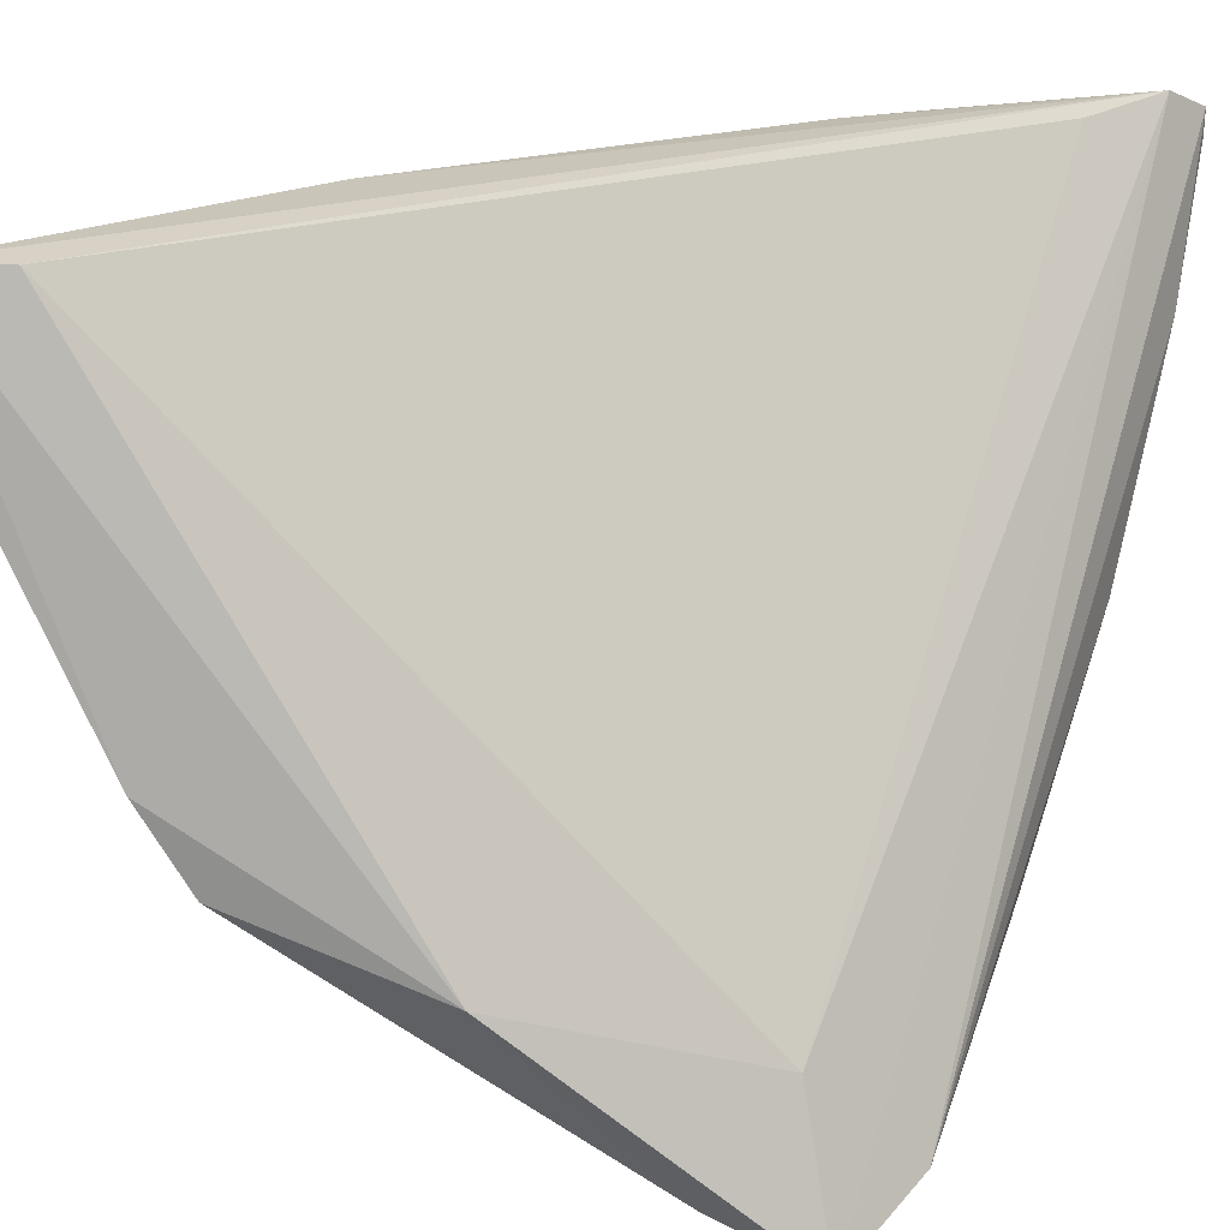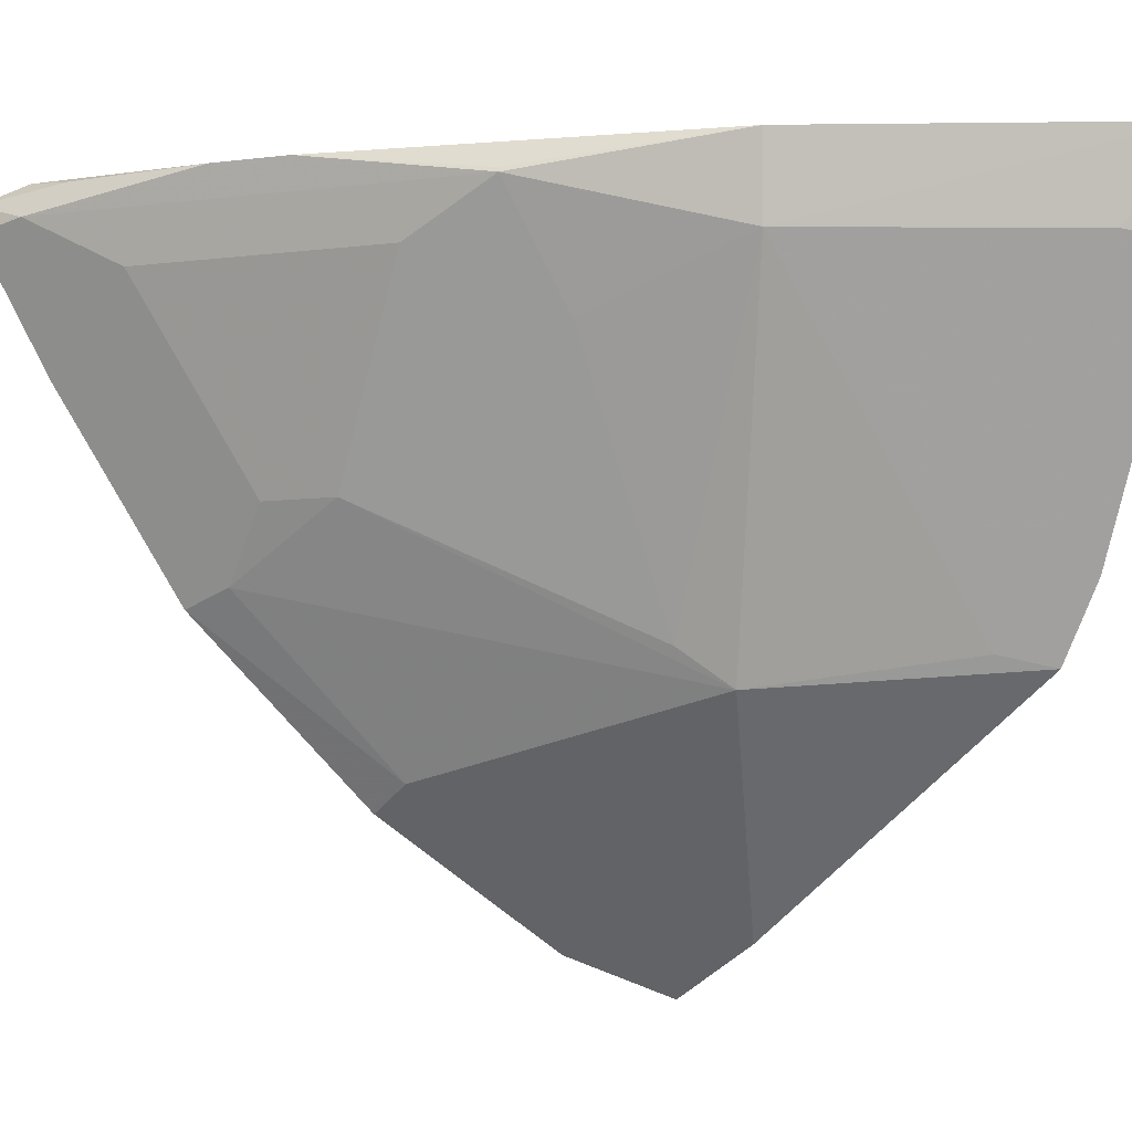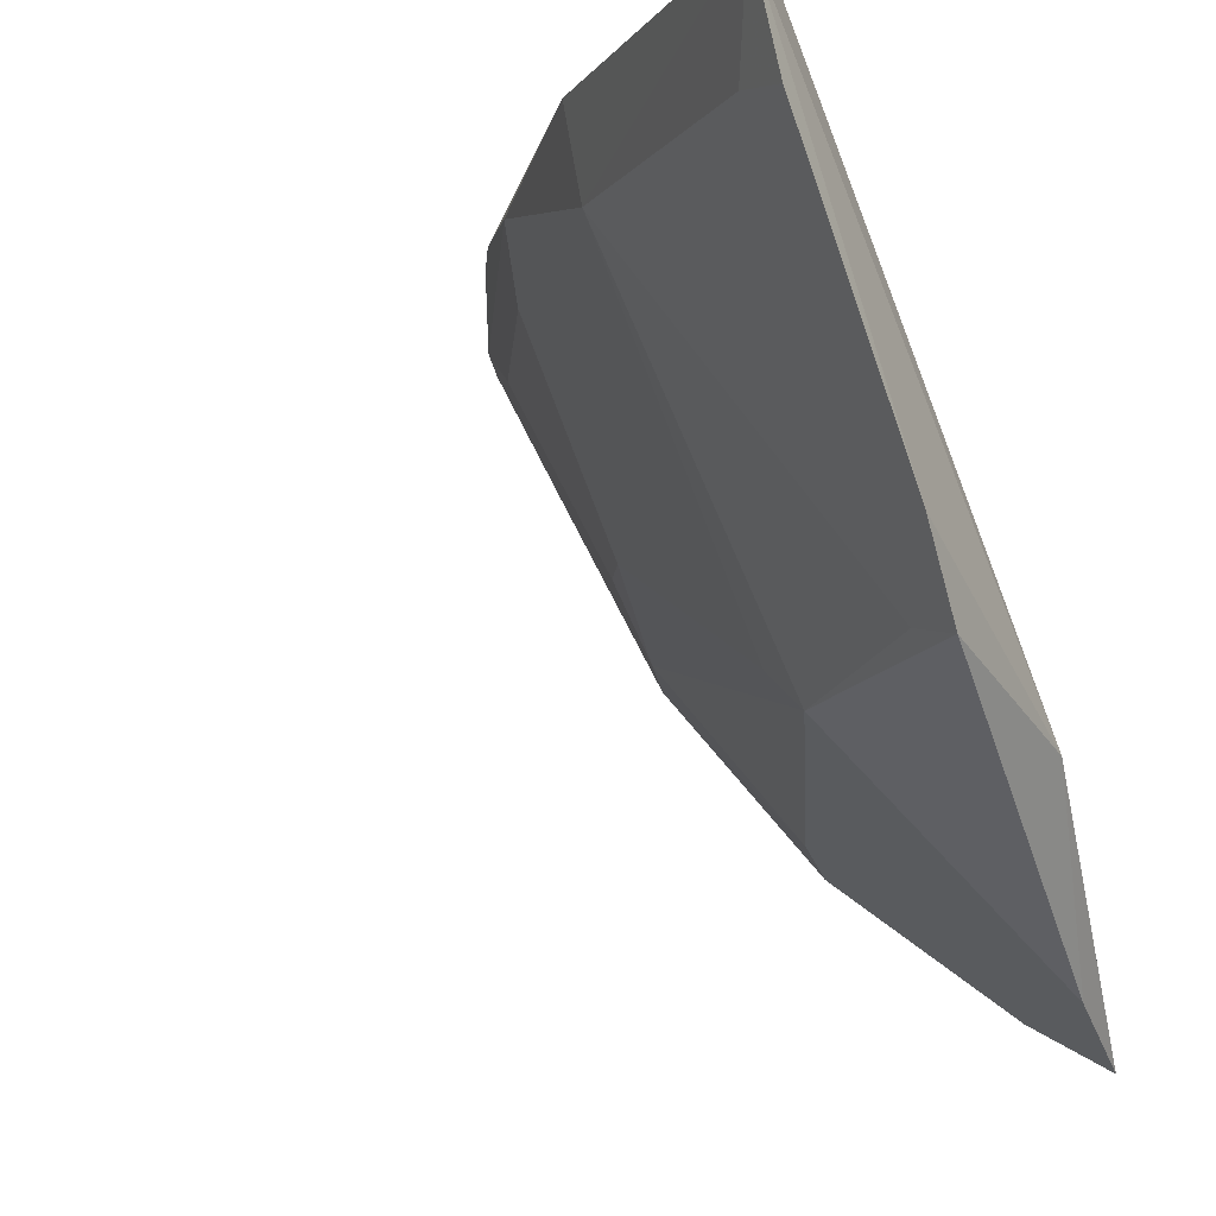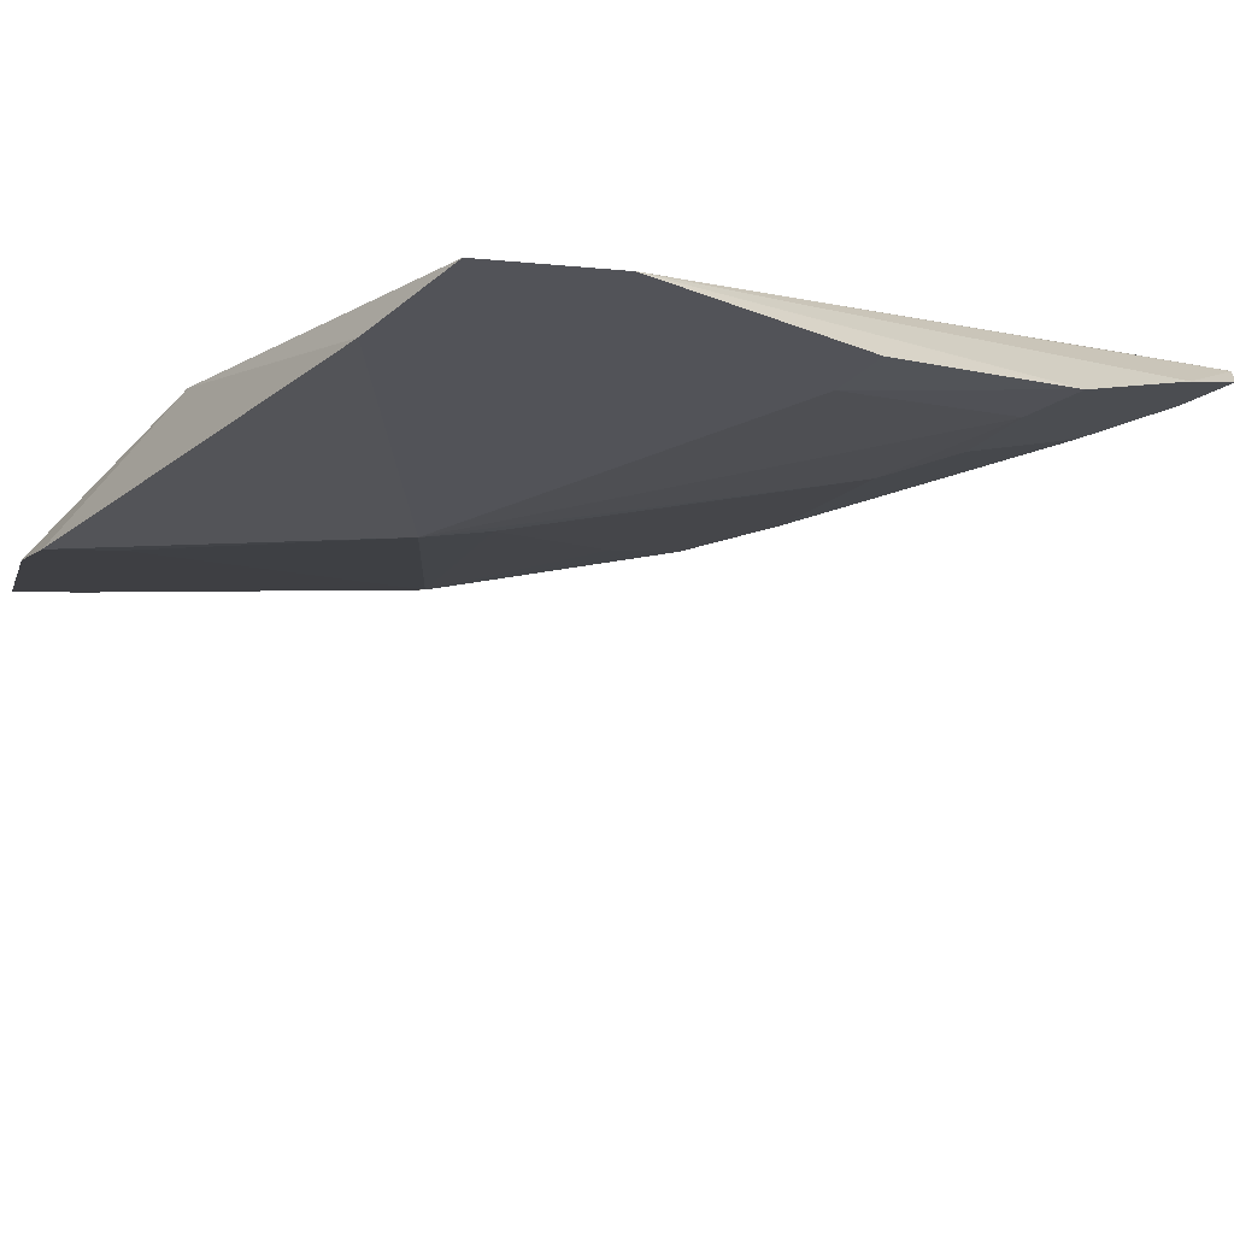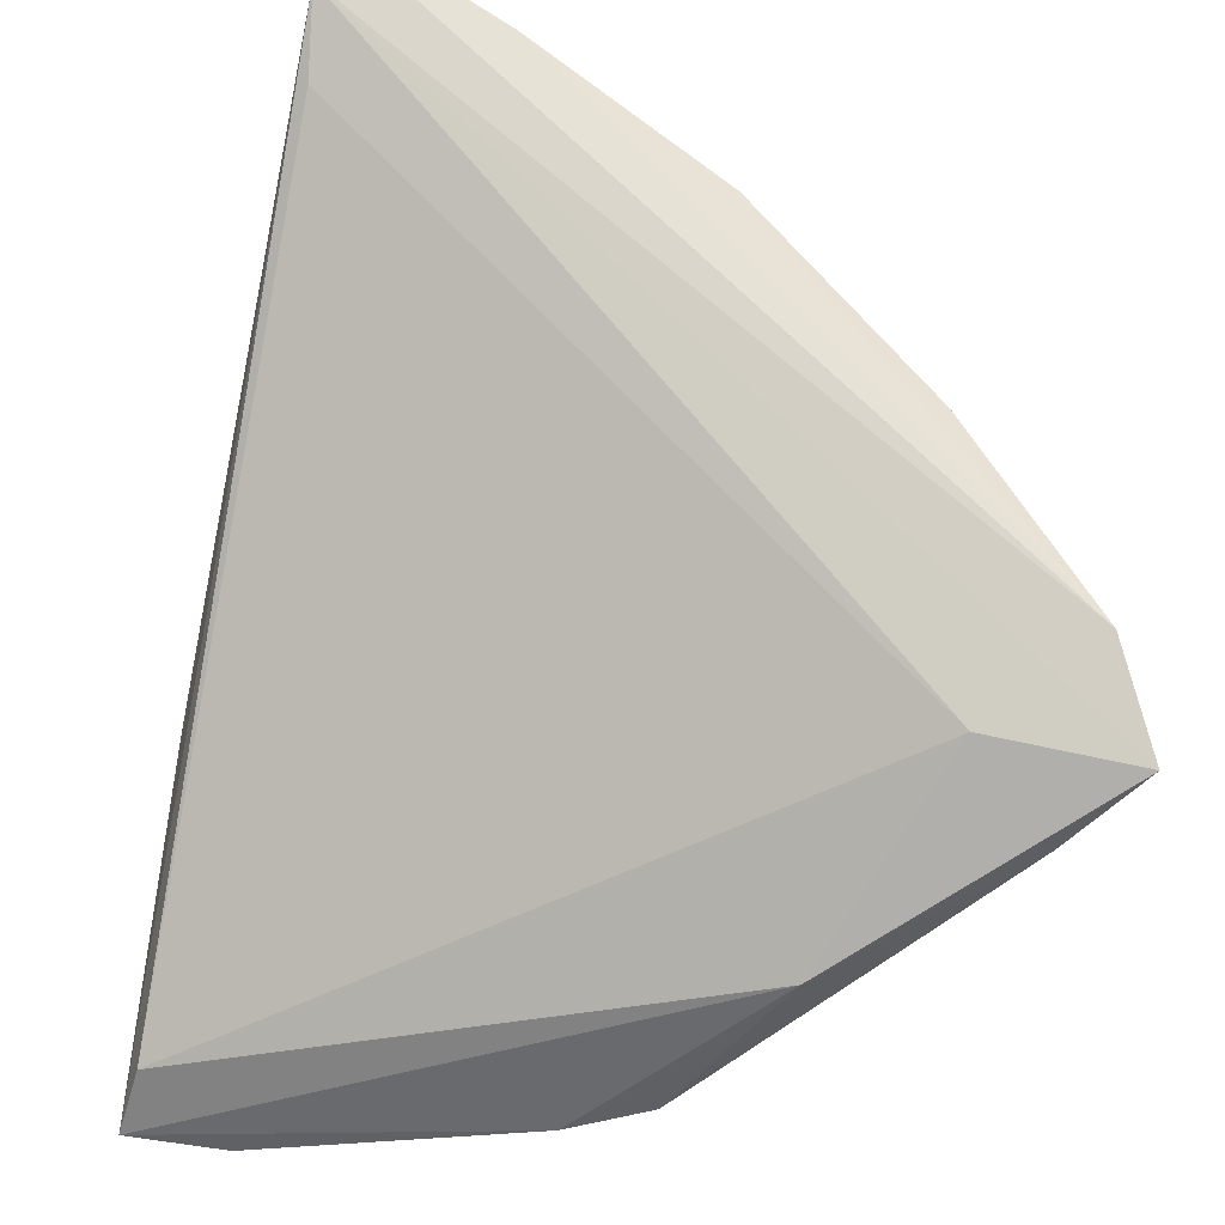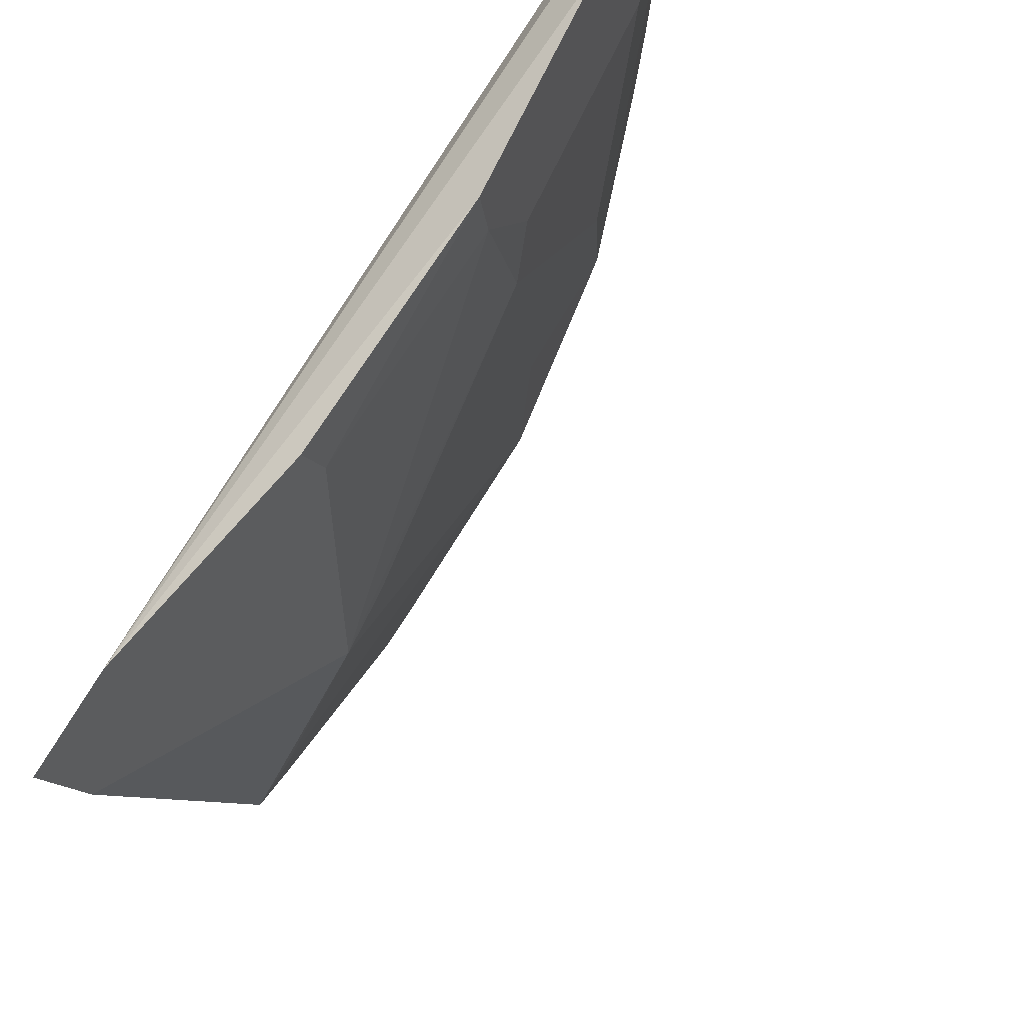
<metadata>
{"format":"obj","ext":"obj","renderer":"f3d","projection":"perspective","resolution":1024,"background":"white","views":[{"elev":22.9,"azim":25.3,"up":"+Z"},{"elev":-8.4,"azim":-116.3,"up":"+Z"},{"elev":-9.5,"azim":-48.7,"up":"+Z"},{"elev":-68.0,"azim":62.4,"up":"+Z"},{"elev":-32.9,"azim":72.9,"up":"+Y"},{"elev":-42.3,"azim":128.0,"up":"+Z"}]}
</metadata>
<code>
v -0.4545 0.2004 0.1312
v -0.3021 0.2582 -0.02337
v -0.3193 0.2419 -0.0005371
v -0.3035 0.3929 0.1283
v -0.3732 0.2543 0.02824
v -0.308 0.3832 0.1331
v -0.3865 0.3134 0.1244
v -0.3026 0.3463 0.04742
v -0.4061 0.1989 0.03191
v -0.3094 0.2338 -0.03298
v -0.4384 0.2081 0.1308
v -0.413 0.2702 0.1123
v -0.3577 0.3449 0.1312
v -0.3021 0.3759 0.09328
v -0.3035 0.3035 0.005982
v -0.339 0.3269 0.06724
v -0.3308 0.2265 -0.02127
v -0.3185 0.3657 0.1308
v -0.3634 0.2085 0.01756
v -0.3693 0.2663 0.0369
v -0.4162 0.272 0.1312
v -0.4497 0.1979 0.1087
v -0.4011 0.2114 0.03474
v -0.3194 0.3786 0.1312
v -0.3134 0.3865 0.1244
v -0.3135 0.3006 0.01179
v -0.3128 0.3403 0.05124
v -0.3838 0.2961 0.09792
v -0.3862 0.3132 0.1254
v -0.4446 0.2103 0.1116
v -0.4171 0.1967 0.04939
v -0.3449 0.3577 0.1312
v -0.3037 0.3931 0.1223
v -0.3686 0.3264 0.1131
v -0.3269 0.339 0.06724
v -0.3264 0.3686 0.1131
f 6 2 4
f 10 6 3
f 10 2 6
f 11 6 1
f 14 4 2
f 14 2 8
f 15 8 2
f 15 2 10
f 17 9 5
f 17 15 10
f 17 5 15
f 18 11 3
f 18 3 6
f 18 6 11
f 19 10 3
f 19 3 11
f 19 17 10
f 19 9 17
f 19 11 1
f 20 5 12
f 20 16 5
f 21 12 1
f 21 7 12
f 21 1 6
f 21 6 13
f 23 12 5
f 23 5 9
f 23 9 12
f 24 6 4
f 26 15 5
f 26 8 15
f 27 5 16
f 27 26 5
f 27 8 26
f 28 20 12
f 28 12 7
f 29 21 13
f 29 13 7
f 29 7 21
f 30 22 1
f 30 1 12
f 31 19 1
f 31 1 22
f 31 9 19
f 31 22 30
f 31 30 12
f 31 12 9
f 32 13 6
f 32 6 24
f 32 24 4
f 32 4 25
f 32 25 7
f 32 7 13
f 33 25 4
f 33 4 14
f 33 14 25
f 34 7 25
f 34 16 20
f 34 28 7
f 34 20 28
f 35 27 16
f 35 8 27
f 36 34 25
f 36 25 14
f 36 14 8
f 36 8 35
f 36 35 16
f 36 16 34

</code>
